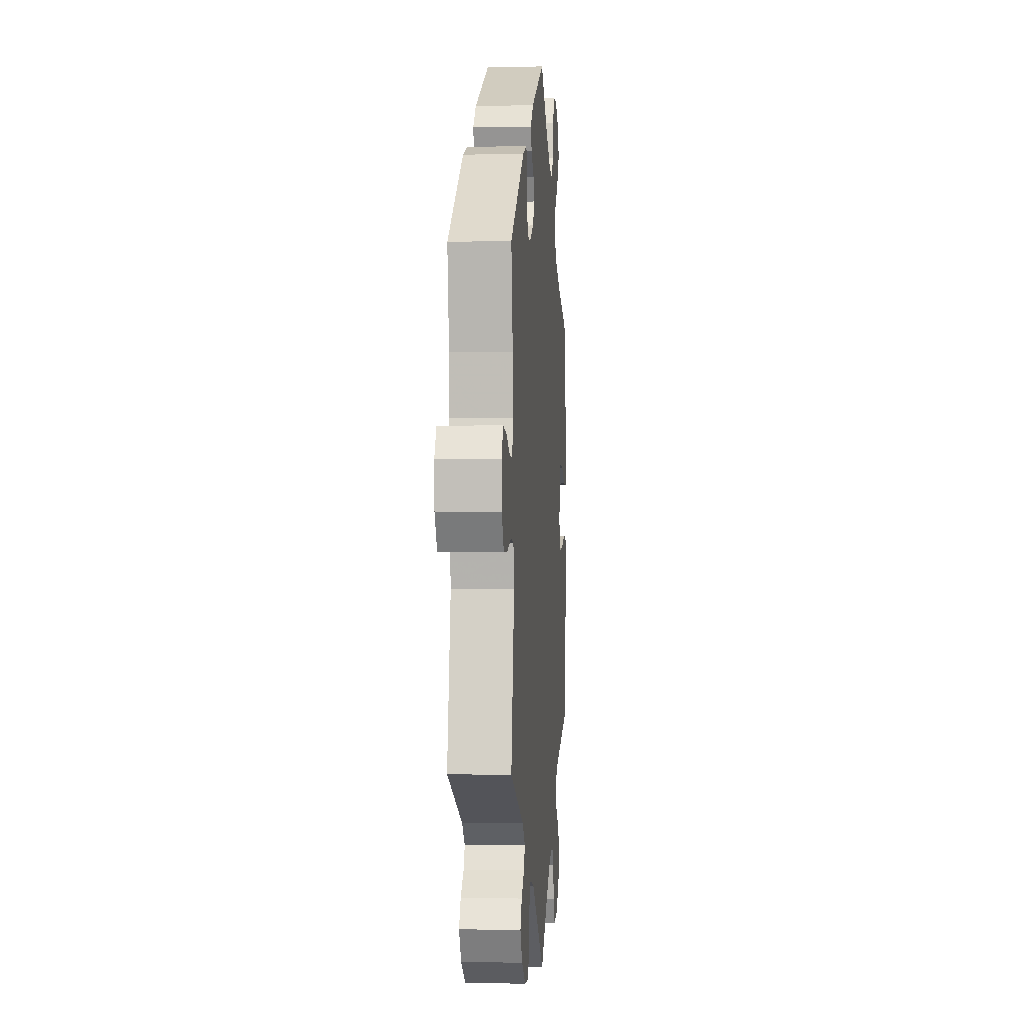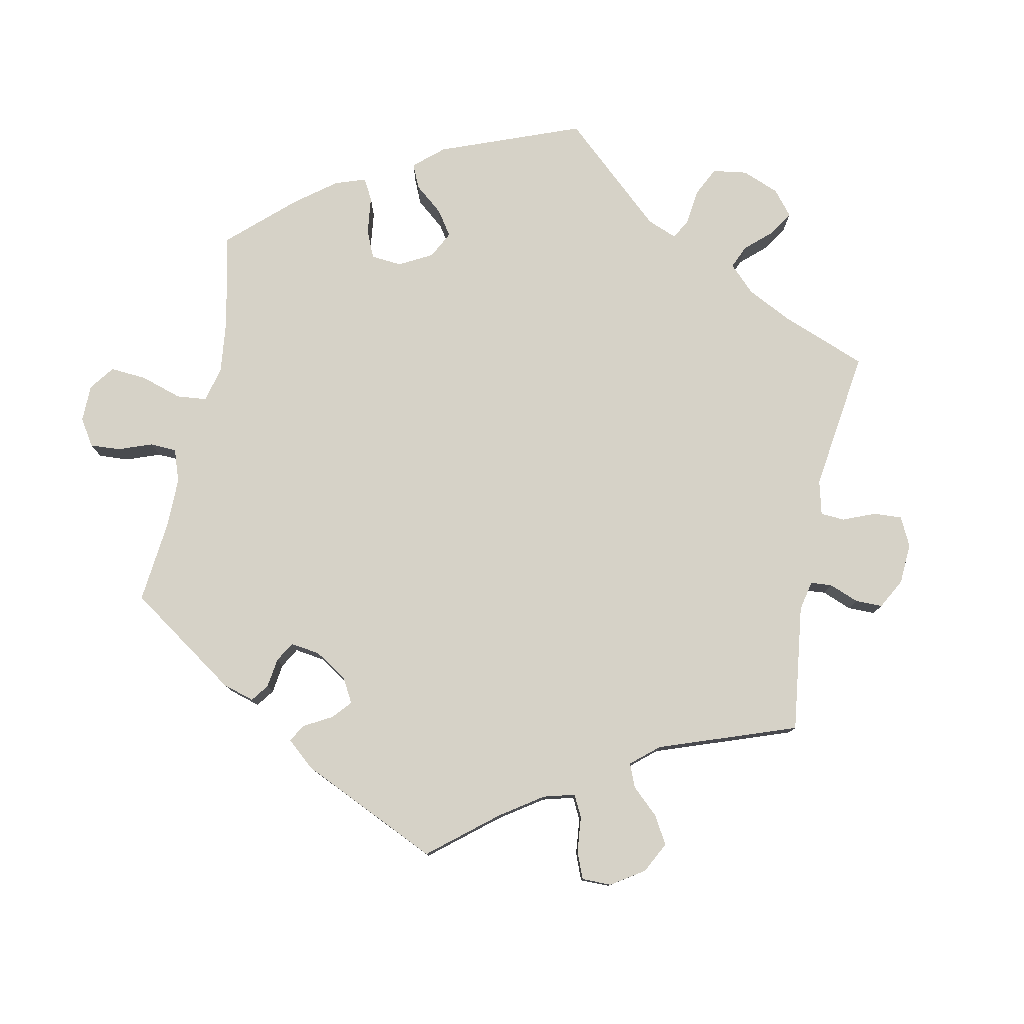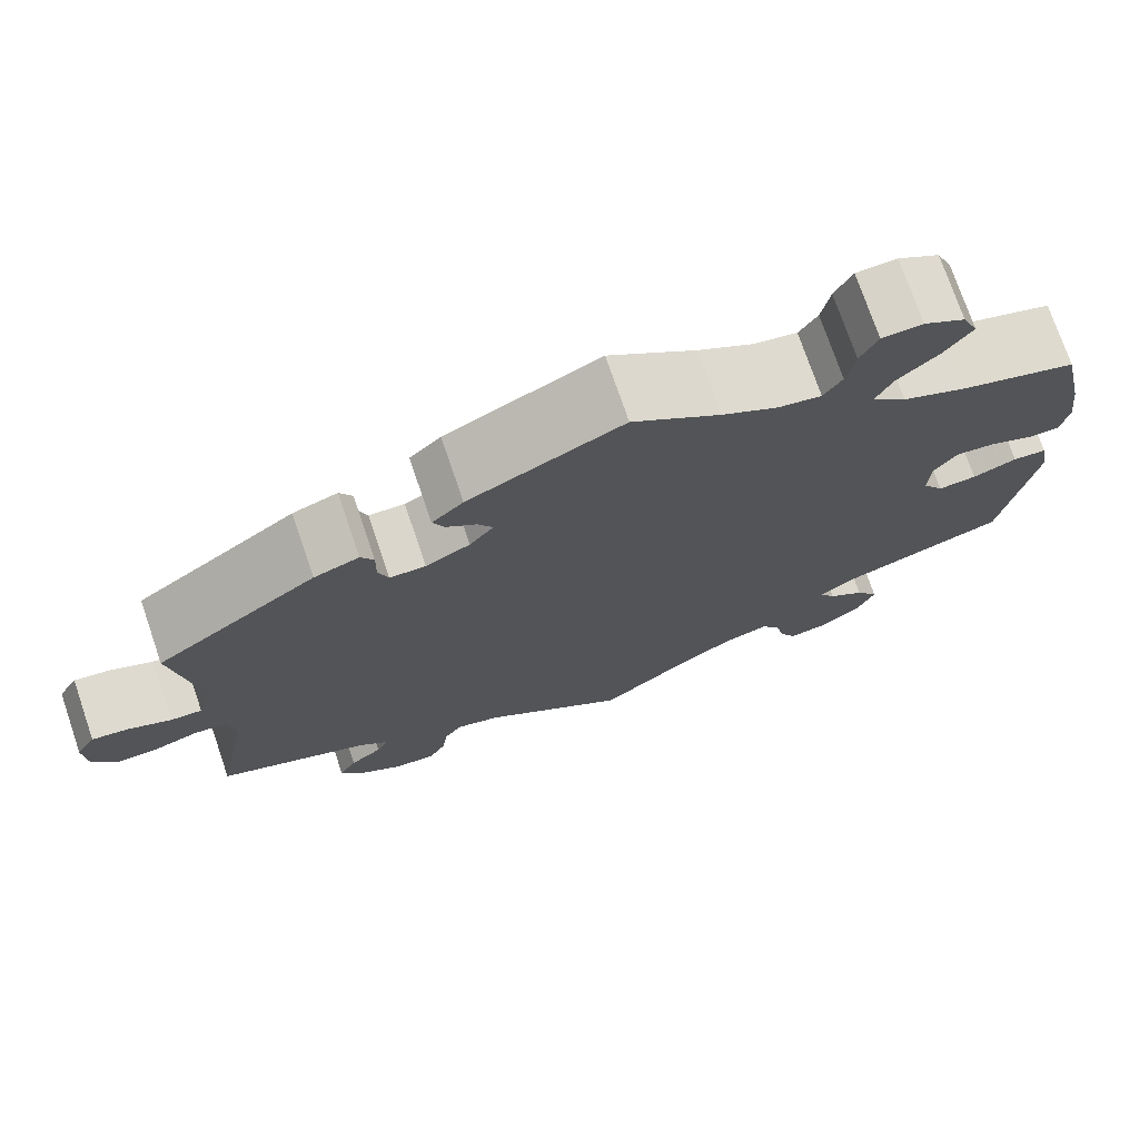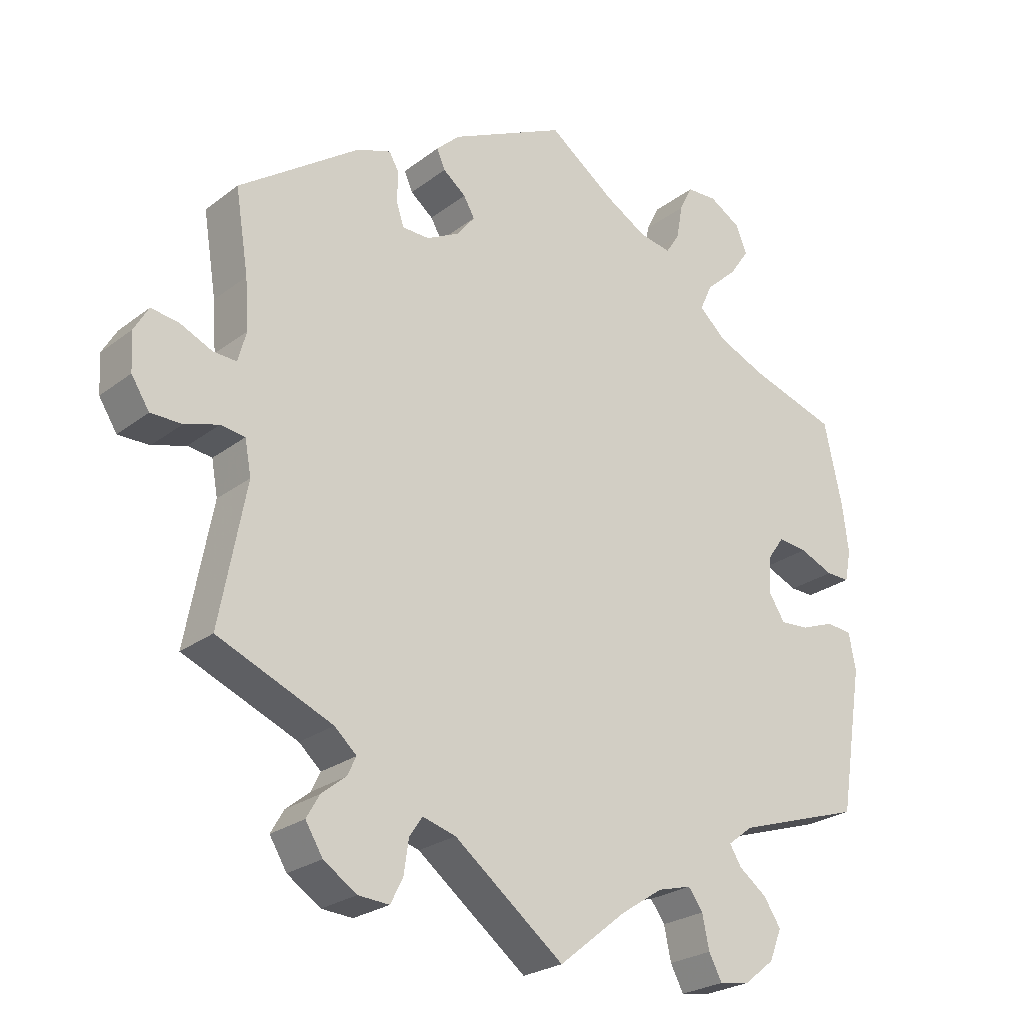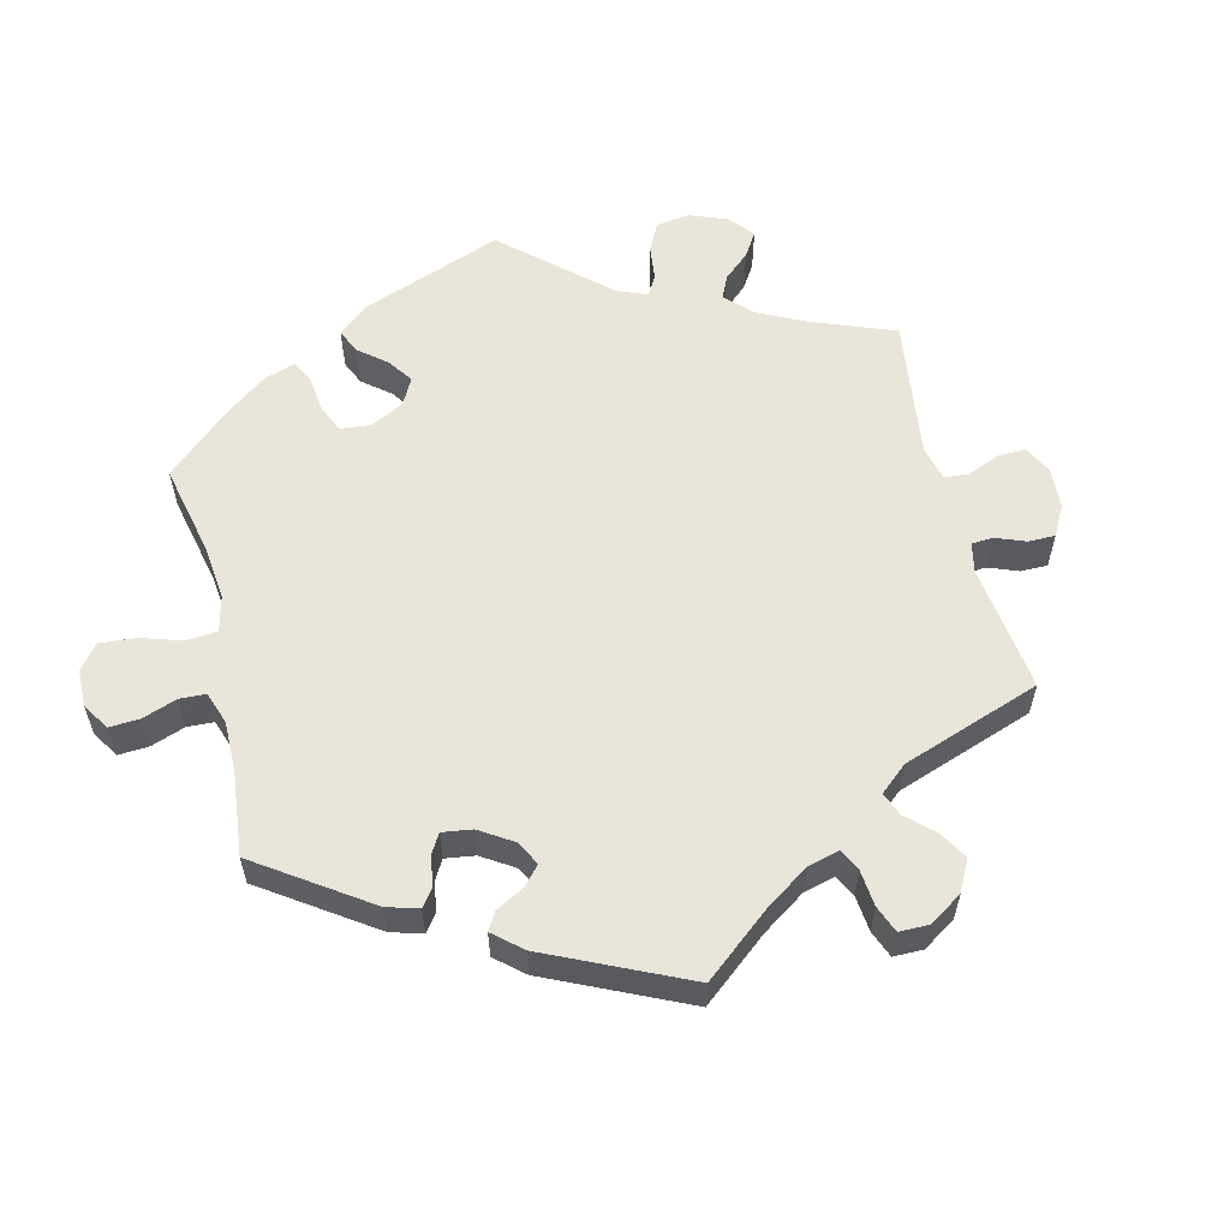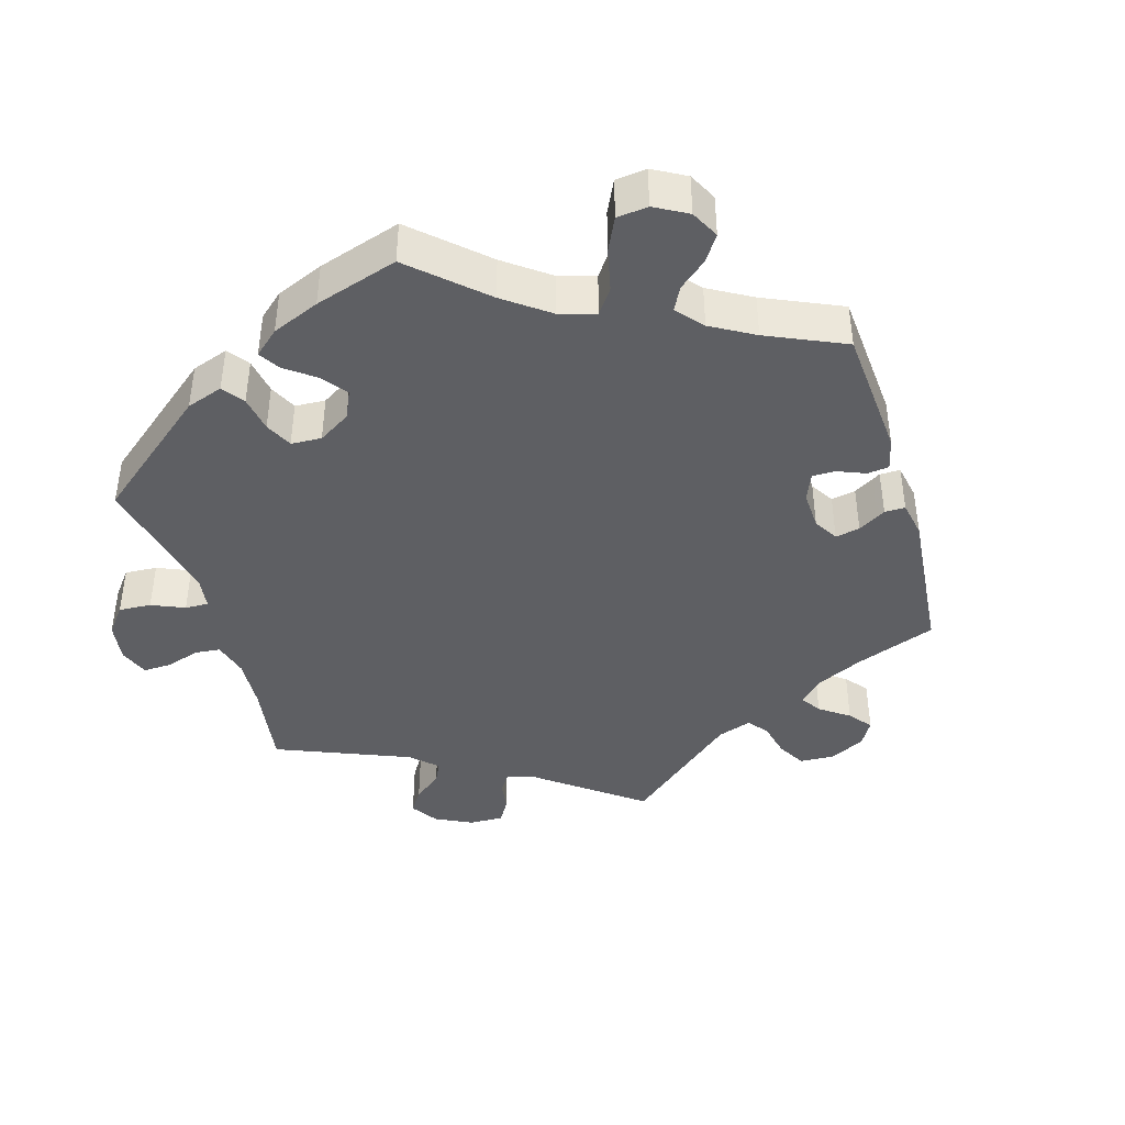
<metadata>
{"format":"obj","ext":"obj","renderer":"f3d","projection":"perspective","resolution":1024,"background":"white","views":[{"elev":-1.0,"azim":94.5,"up":"+Z"},{"elev":78.5,"azim":71.3,"up":"+Y"},{"elev":74.3,"azim":161.1,"up":"+Z"},{"elev":-24.8,"azim":140.8,"up":"+Z"},{"elev":57.8,"azim":46.2,"up":"+Y"},{"elev":-41.5,"azim":-43.6,"up":"+Y"}]}
</metadata>
<code>
v -0.374 0.07 0.329
v -0.303 0.07 0.36
v -0.265 0.07 0.396
v -0.283 0.07 0.435
v -0.328 0.07 0.476
v -0.357 0.07 0.518
v -0.34 0.07 0.558
v -0.295 0.07 0.585
v -0.251 0.07 0.583
v -0.232 0.07 0.545
v -0.223 0.07 0.495
v -0.203 0.07 0.464
v -0.156 0.07 0.473
v -0.096 0.07 0.508
v 0 0.07 0.578
v 0.167 0.07 0.498
v 0.201 0.07 0.466
v 0.189 0.07 0.438
v 0.156 0.07 0.412
v 0.14 0.07 0.384
v 0.166 0.07 0.351
v 0.214 0.07 0.326
v 0.253 0.07 0.327
v 0.264 0.07 0.36
v 0.263 0.07 0.405
v 0.277 0.07 0.43
v 0.326 0.07 0.413
v 0.501 0.07 0.29
v 0.482 0.07 0.171
v 0.477 0.07 0.099
v 0.489 0.07 0.055
v 0.523 0.07 0.057
v 0.569 0.07 0.078
v 0.609 0.07 0.084
v 0.63 0.07 0.048
v 0.627 0.07 -0.007
v 0.601 0.07 -0.048
v 0.556 0.07 -0.048
v 0.507 0.07 -0.033
v 0.472 0.07 -0.038
v 0.463 0.07 -0.088
v 0.501 0.07 -0.289
v 0.335 0.07 -0.359
v 0.303 0.07 -0.388
v 0.316 0.07 -0.415
v 0.351 0.07 -0.443
v 0.37 0.07 -0.476
v 0.345 0.07 -0.517
v 0.297 0.07 -0.549
v 0.252 0.07 -0.552
v 0.234 0.07 -0.517
v 0.227 0.07 -0.468
v 0.208 0.07 -0.44
v 0.16 0.07 -0.454
v 0.001 0.07 -0.578
v -0.097 0.07 -0.499
v -0.158 0.07 -0.459
v -0.207 0.07 -0.446
v -0.228 0.07 -0.475
v -0.238 0.07 -0.523
v -0.257 0.07 -0.559
v -0.301 0.07 -0.552
v -0.345 0.07 -0.517
v -0.363 0.07 -0.472
v -0.338 0.07 -0.434
v -0.298 0.07 -0.404
v -0.281 0.07 -0.376
v -0.317 0.07 -0.348
v -0.5 0.07 -0.289
v -0.534 0.07 -0.079
v -0.524 0.07 -0.026
v -0.487 0.07 -0.022
v -0.439 0.07 -0.04
v -0.397 0.07 -0.043
v -0.374 0.07 -0.007
v -0.376 0.07 0.046
v -0.401 0.07 0.081
v -0.443 0.07 0.076
v -0.492 0.07 0.055
v -0.526 0.07 0.054
v -0.535 0.07 0.099
v -0.526 0.07 0.17
v -0.5 0.07 0.289
v -0.374 0 0.329
v -0.303 0 0.36
v -0.265 0 0.396
v -0.283 0 0.435
v -0.328 0 0.476
v -0.357 0 0.518
v -0.34 0 0.558
v -0.295 0 0.585
v -0.251 0 0.583
v -0.232 0 0.545
v -0.223 0 0.495
v -0.203 0 0.464
v -0.156 0 0.473
v -0.096 0 0.508
v 0 0 0.578
v 0.167 0 0.498
v 0.201 0 0.466
v 0.189 0 0.438
v 0.156 0 0.412
v 0.14 0 0.384
v 0.166 0 0.351
v 0.214 0 0.326
v 0.253 0 0.327
v 0.264 0 0.36
v 0.263 0 0.405
v 0.277 0 0.43
v 0.326 0 0.413
v 0.501 0 0.29
v 0.482 0 0.171
v 0.477 0 0.099
v 0.489 0 0.055
v 0.523 0 0.057
v 0.569 0 0.078
v 0.609 0 0.084
v 0.63 0 0.048
v 0.627 0 -0.007
v 0.601 0 -0.048
v 0.556 0 -0.048
v 0.507 0 -0.033
v 0.472 0 -0.038
v 0.463 0 -0.088
v 0.501 0 -0.289
v 0.335 0 -0.359
v 0.303 0 -0.388
v 0.316 0 -0.415
v 0.351 0 -0.443
v 0.37 0 -0.476
v 0.345 0 -0.517
v 0.297 0 -0.549
v 0.252 0 -0.552
v 0.234 0 -0.517
v 0.227 0 -0.468
v 0.208 0 -0.44
v 0.16 0 -0.454
v 0.001 0 -0.578
v -0.097 0 -0.499
v -0.158 0 -0.459
v -0.207 0 -0.446
v -0.228 0 -0.475
v -0.238 0 -0.523
v -0.257 0 -0.559
v -0.301 0 -0.552
v -0.345 0 -0.517
v -0.363 0 -0.472
v -0.338 0 -0.434
v -0.298 0 -0.404
v -0.281 0 -0.376
v -0.317 0 -0.348
v -0.5 0 -0.289
v -0.534 0 -0.079
v -0.524 0 -0.026
v -0.487 0 -0.022
v -0.439 0 -0.04
v -0.397 0 -0.043
v -0.374 0 -0.007
v -0.376 0 0.046
v -0.401 0 0.081
v -0.443 0 0.076
v -0.492 0 0.055
v -0.526 0 0.054
v -0.535 0 0.099
v -0.526 0 0.17
v -0.5 0 0.289
f 82 83 1
f 81 82 1 2
f 78 79 80 81
f 77 78 81 2
f 76 77 2 3
f 75 76 3
f 70 71 72 73
f 68 69 70 73
f 67 68 73 74
f 63 64 65 66
f 63 66 67
f 62 63 67
f 59 60 61 62
f 58 59 62 67
f 57 58 67 74
f 54 55 56
f 53 54 56 57
f 49 50 51 52
f 49 52 53
f 48 49 53
f 45 46 47 48
f 44 45 48 53
f 43 44 53 57
f 41 42 43 57
f 36 37 38 39
f 36 39 40
f 35 36 40
f 32 33 34 35
f 31 32 35 40
f 30 31 40
f 26 27 28 29
f 24 25 26 29
f 23 24 29 30
f 22 23 30 40
f 16 17 18 19
f 14 15 16 19
f 13 14 19 20
f 12 13 20 21
f 8 9 10 11
f 8 11 12
f 7 8 12
f 4 5 6 7
f 4 7 12
f 3 4 12 21
f 41 57 74 75
f 22 40 41 75
f 3 21 22 75
f 84 166 165
f 85 84 165 164
f 164 163 162 161
f 85 164 161 160
f 86 85 160 159
f 86 159 158
f 156 155 154 153
f 156 153 152 151
f 157 156 151 150
f 149 148 147 146
f 150 149 146
f 150 146 145
f 145 144 143 142
f 150 145 142 141
f 157 150 141 140
f 139 138 137
f 140 139 137 136
f 135 134 133 132
f 136 135 132
f 136 132 131
f 131 130 129 128
f 136 131 128 127
f 140 136 127 126
f 140 126 125 124
f 122 121 120 119
f 123 122 119
f 123 119 118
f 118 117 116 115
f 123 118 115 114
f 123 114 113
f 112 111 110 109
f 112 109 108 107
f 113 112 107 106
f 123 113 106 105
f 102 101 100 99
f 102 99 98 97
f 103 102 97 96
f 104 103 96 95
f 94 93 92 91
f 95 94 91
f 95 91 90
f 90 89 88 87
f 95 90 87
f 104 95 87 86
f 158 157 140 124
f 158 124 123 105
f 158 105 104 86
f 1 84 85 2
f 2 85 86 3
f 3 86 87 4
f 4 87 88 5
f 5 88 89 6
f 6 89 90 7
f 7 90 91 8
f 8 91 92 9
f 9 92 93 10
f 10 93 94 11
f 11 94 95 12
f 12 95 96 13
f 13 96 97 14
f 14 97 98 15
f 15 98 99 16
f 16 99 100 17
f 17 100 101 18
f 18 101 102 19
f 19 102 103 20
f 20 103 104 21
f 21 104 105 22
f 22 105 106 23
f 23 106 107 24
f 24 107 108 25
f 25 108 109 26
f 26 109 110 27
f 27 110 111 28
f 28 111 112 29
f 29 112 113 30
f 30 113 114 31
f 31 114 115 32
f 32 115 116 33
f 33 116 117 34
f 34 117 118 35
f 35 118 119 36
f 36 119 120 37
f 37 120 121 38
f 38 121 122 39
f 39 122 123 40
f 40 123 124 41
f 41 124 125 42
f 42 125 126 43
f 43 126 127 44
f 44 127 128 45
f 45 128 129 46
f 46 129 130 47
f 47 130 131 48
f 48 131 132 49
f 49 132 133 50
f 50 133 134 51
f 51 134 135 52
f 52 135 136 53
f 53 136 137 54
f 54 137 138 55
f 55 138 139 56
f 56 139 140 57
f 57 140 141 58
f 58 141 142 59
f 59 142 143 60
f 60 143 144 61
f 61 144 145 62
f 62 145 146 63
f 63 146 147 64
f 64 147 148 65
f 65 148 149 66
f 66 149 150 67
f 67 150 151 68
f 68 151 152 69
f 69 152 153 70
f 70 153 154 71
f 71 154 155 72
f 72 155 156 73
f 73 156 157 74
f 74 157 158 75
f 75 158 159 76
f 76 159 160 77
f 77 160 161 78
f 78 161 162 79
f 79 162 163 80
f 80 163 164 81
f 81 164 165 82
f 82 165 166 83
f 83 166 84 1

</code>
